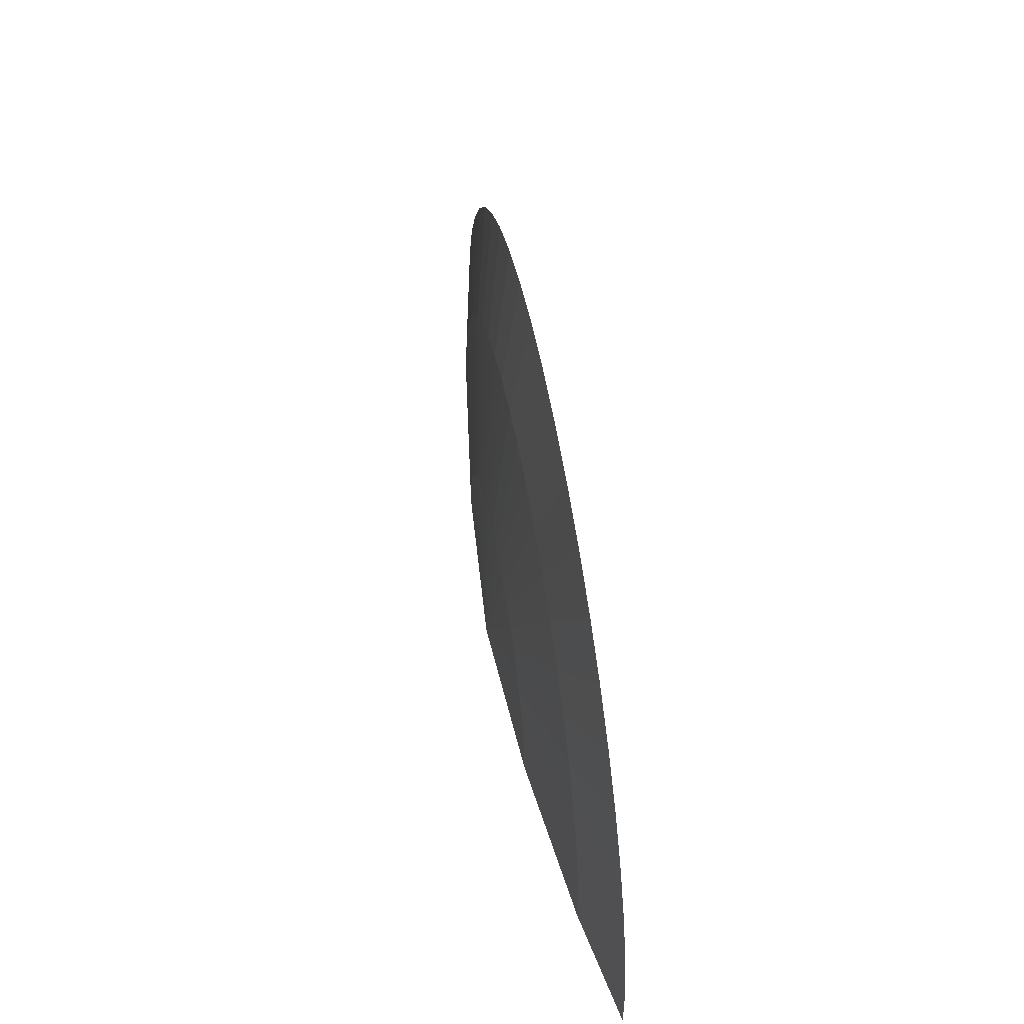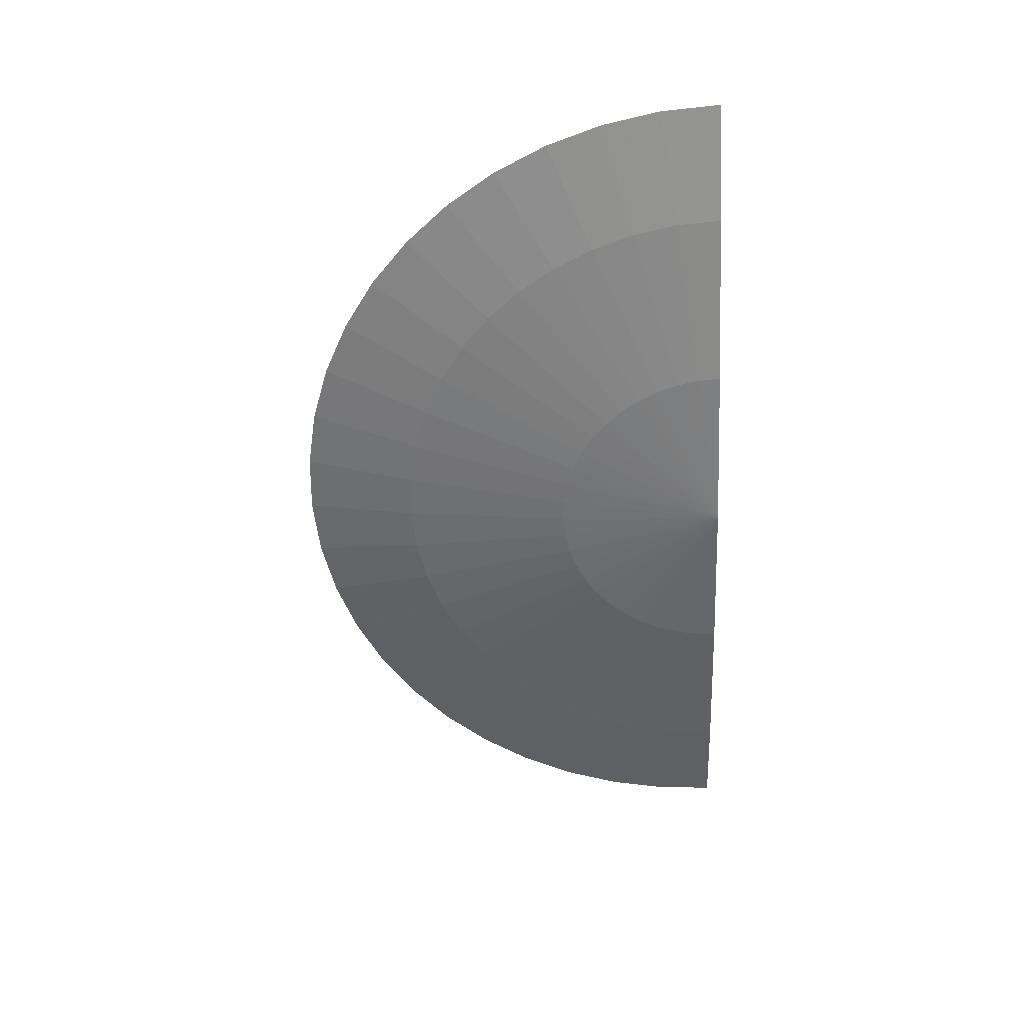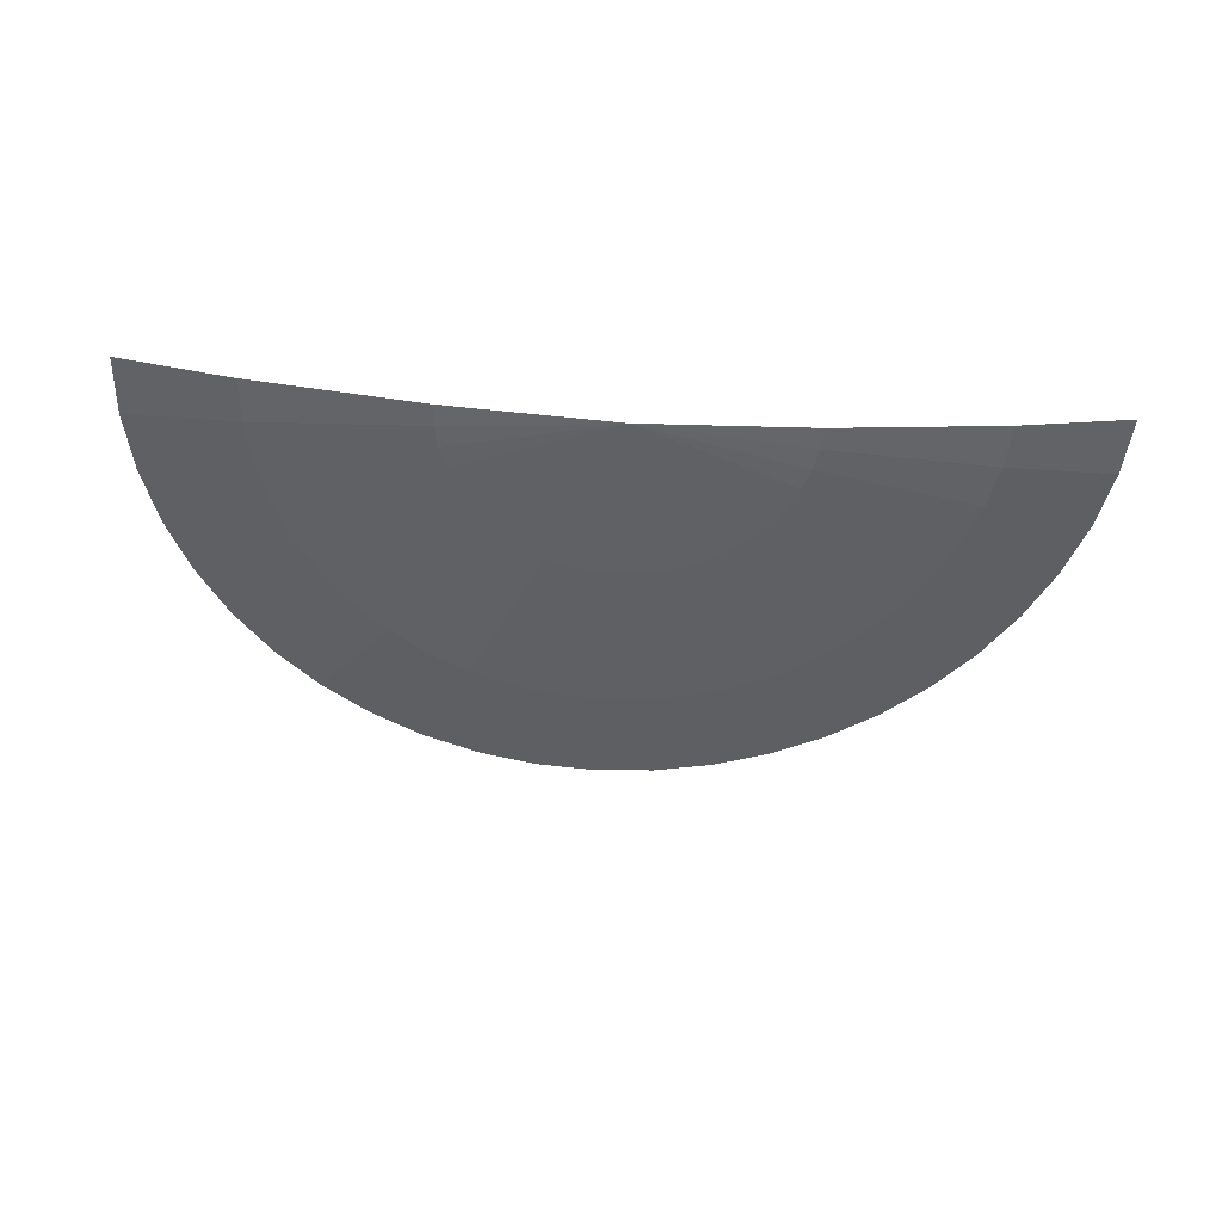
<metadata>
{"format":"obj","ext":"obj","renderer":"f3d","projection":"perspective","resolution":1024,"background":"white","views":[{"elev":56.6,"azim":-100.1,"up":"+Y"},{"elev":-55.9,"azim":-87.3,"up":"+Z"},{"elev":-52.1,"azim":-4.1,"up":"+Z"}]}
</metadata>
<code>
v 0 1.175 -0.315
v -0.1534 1.165 -0.315
v -0.1566 1.19 -0.31
v 0 1.2 -0.31
v 0.1534 1.165 -0.315
v 0 1.175 -0.315
v 0 1.2 -0.31
v 0.1566 1.19 -0.31
v 0.3041 1.135 -0.315
v 0.1534 1.165 -0.315
v 0.1566 1.19 -0.31
v 0.3106 1.159 -0.31
v 0.4497 1.086 -0.315
v 0.3041 1.135 -0.315
v 0.3106 1.159 -0.31
v 0.4592 1.109 -0.31
v 0.5875 1.018 -0.315
v 0.4497 1.086 -0.315
v 0.4592 1.109 -0.31
v 0.6 1.039 -0.31
v 0.7153 0.9322 -0.315
v 0.5875 1.018 -0.315
v 0.6 1.039 -0.31
v 0.7305 0.952 -0.31
v 0.8309 0.8309 -0.315
v 0.7153 0.9322 -0.315
v 0.7305 0.952 -0.31
v 0.8485 0.8485 -0.31
v 0.9322 0.7153 -0.315
v 0.8309 0.8309 -0.315
v 0.8485 0.8485 -0.31
v 0.952 0.7305 -0.31
v 1.018 0.5875 -0.315
v 0.9322 0.7153 -0.315
v 0.952 0.7305 -0.31
v 1.039 0.6 -0.31
v 1.086 0.4497 -0.315
v 1.018 0.5875 -0.315
v 1.039 0.6 -0.31
v 1.109 0.4592 -0.31
v 1.135 0.3041 -0.315
v 1.086 0.4497 -0.315
v 1.109 0.4592 -0.31
v 1.159 0.3106 -0.31
v 1.165 0.1534 -0.315
v 1.135 0.3041 -0.315
v 1.159 0.3106 -0.31
v 1.19 0.1566 -0.31
v 1.175 0 -0.315
v 1.165 0.1534 -0.315
v 1.19 0.1566 -0.31
v 1.2 0 -0.31
v -1.165 0.1534 -0.315
v -1.175 0 -0.315
v -1.2 0 -0.31
v -1.19 0.1566 -0.31
v -1.135 0.3041 -0.315
v -1.165 0.1534 -0.315
v -1.19 0.1566 -0.31
v -1.159 0.3106 -0.31
v -1.086 0.4497 -0.315
v -1.135 0.3041 -0.315
v -1.159 0.3106 -0.31
v -1.109 0.4592 -0.31
v -1.018 0.5875 -0.315
v -1.086 0.4497 -0.315
v -1.109 0.4592 -0.31
v -1.039 0.6 -0.31
v -0.9322 0.7153 -0.315
v -1.018 0.5875 -0.315
v -1.039 0.6 -0.31
v -0.952 0.7305 -0.31
v -0.8309 0.8309 -0.315
v -0.9322 0.7153 -0.315
v -0.952 0.7305 -0.31
v -0.8485 0.8485 -0.31
v -0.7153 0.9322 -0.315
v -0.8309 0.8309 -0.315
v -0.8485 0.8485 -0.31
v -0.7305 0.952 -0.31
v -0.5875 1.018 -0.315
v -0.7153 0.9322 -0.315
v -0.7305 0.952 -0.31
v -0.6 1.039 -0.31
v -0.4497 1.086 -0.315
v -0.5875 1.018 -0.315
v -0.6 1.039 -0.31
v -0.4592 1.109 -0.31
v -0.3041 1.135 -0.315
v -0.4497 1.086 -0.315
v -0.4592 1.109 -0.31
v -0.3106 1.159 -0.31
v -0.1534 1.165 -0.315
v -0.3041 1.135 -0.315
v -0.3106 1.159 -0.31
v -0.1566 1.19 -0.31
v -0.1534 1.165 -0.315
v -0.1376 1.045 -0.3392
v -0.2761 1.031 -0.3366
v -0.3041 1.135 -0.315
v -0.1376 1.045 -0.3392
v -0.1534 1.165 -0.315
v 0 1.175 -0.315
v 0 1.041 -0.3418
v 0 1.041 -0.3418
v 0 1.175 -0.315
v 0.1534 1.165 -0.315
v 0.1342 1.019 -0.3444
v 0.1342 1.019 -0.3444
v 0.1534 1.165 -0.315
v 0.3041 1.135 -0.315
v 0.2627 0.9805 -0.347
v -1.139 0.15 -0.3202
v -1.15 0 -0.32
v -1.175 0 -0.315
v -1.165 0.1534 -0.315
v -1.108 0.2967 -0.3207
v -1.139 0.15 -0.3202
v -1.165 0.1534 -0.315
v -1.135 0.3041 -0.315
v -1.055 0.4372 -0.3215
v -1.108 0.2967 -0.3207
v -1.135 0.3041 -0.315
v -1.086 0.4497 -0.315
v -0.9843 0.5683 -0.3227
v -1.055 0.4372 -0.3215
v -1.086 0.4497 -0.315
v -1.018 0.5875 -0.315
v -0.896 0.6875 -0.3241
v -0.9843 0.5683 -0.3227
v -1.018 0.5875 -0.315
v -0.9322 0.7153 -0.315
v -0.7925 0.7925 -0.3259
v -0.896 0.6875 -0.3241
v -0.9322 0.7153 -0.315
v -0.8309 0.8309 -0.315
v -0.6741 0.8785 -0.3286
v -0.7925 0.7925 -0.3259
v -0.8309 0.8309 -0.315
v -0.7153 0.9322 -0.315
v -0.5455 0.9448 -0.3318
v -0.6741 0.8785 -0.3286
v -0.7153 0.9322 -0.315
v -0.5875 1.018 -0.315
v -0.5455 0.9448 -0.3318
v -0.5875 1.018 -0.315
v -0.4497 1.086 -0.315
v -0.413 0.9971 -0.3341
v -0.413 0.9971 -0.3341
v -0.4497 1.086 -0.315
v -0.3041 1.135 -0.315
v -0.2761 1.031 -0.3366
v 0.2627 0.9805 -0.347
v 0.3988 0.9627 -0.3416
v 0.3837 0.9264 -0.3495
v 0.3988 0.9627 -0.3416
v 0.5339 0.9246 -0.3365
v 0.4955 0.8582 -0.3518
v 0.3837 0.9264 -0.3495
v 0.5339 0.9246 -0.3365
v 0.6647 0.8663 -0.3316
v 0.5967 0.7776 -0.354
v 0.4955 0.8582 -0.3518
v 0.6908 0.6908 -0.3546
v 0.5967 0.7776 -0.354
v 0.6647 0.8663 -0.3316
v 0.7836 0.7836 -0.3284
v 0.6908 0.6908 -0.3546
v 0.7836 0.7836 -0.3284
v 0.8904 0.6832 -0.3255
v 0.7701 0.5909 -0.3559
v 0.7701 0.5909 -0.3559
v 0.8904 0.6832 -0.3255
v 0.9851 0.5688 -0.3225
v 0.8343 0.4817 -0.3573
v 0.8343 0.4817 -0.3573
v 0.9851 0.5688 -0.3225
v 1.064 0.4408 -0.3196
v 0.8847 0.3665 -0.3585
v 0.8847 0.3665 -0.3585
v 1.064 0.4408 -0.3196
v 1.119 0.2998 -0.3183
v 0.9209 0.2467 -0.3593
v 0.9209 0.2467 -0.3593
v 1.119 0.2998 -0.3183
v 1.154 0.1519 -0.3173
v 0.9427 0.1241 -0.3598
v 0.95 0 -0.36
v 0.9427 0.1241 -0.3598
v 1.154 0.1519 -0.3173
v 1.165 0 -0.317
v 0.3988 0.9627 -0.3416
v 0.2627 0.9805 -0.347
v 0.3041 1.135 -0.315
v 0.4497 1.086 -0.315
v 0.4497 1.086 -0.315
v 0.5875 1.018 -0.315
v 0.5339 0.9246 -0.3365
v 0.3988 0.9627 -0.3416
v 0.5875 1.018 -0.315
v 0.7153 0.9322 -0.315
v 0.6647 0.8663 -0.3316
v 0.5339 0.9246 -0.3365
v 0.7836 0.7836 -0.3284
v 0.6647 0.8663 -0.3316
v 0.7153 0.9322 -0.315
v 0.8309 0.8309 -0.315
v 0.8904 0.6832 -0.3255
v 0.7836 0.7836 -0.3284
v 0.8309 0.8309 -0.315
v 0.9322 0.7153 -0.315
v 0.9851 0.5688 -0.3225
v 0.8904 0.6832 -0.3255
v 0.9322 0.7153 -0.315
v 1.018 0.5875 -0.315
v 1.064 0.4408 -0.3196
v 0.9851 0.5688 -0.3225
v 1.018 0.5875 -0.315
v 1.086 0.4497 -0.315
v 1.119 0.2998 -0.3183
v 1.064 0.4408 -0.3196
v 1.086 0.4497 -0.315
v 1.135 0.3041 -0.315
v 1.135 0.3041 -0.315
v 1.165 0.1534 -0.315
v 1.154 0.1519 -0.3173
v 1.119 0.2998 -0.3183
v 1.165 0.1534 -0.315
v 1.175 0 -0.315
v 1.165 0 -0.317
v 1.154 0.1519 -0.3173
v -1.139 0.15 -0.3202
v -0.8923 0.1174 -0.37
v -0.9 0 -0.37
v -1.15 0 -0.32
v -0.8923 0.1174 -0.37
v -1.139 0.15 -0.3202
v -1.108 0.2967 -0.3207
v -0.8693 0.2329 -0.37
v -0.8693 0.2329 -0.37
v -1.108 0.2967 -0.3207
v -1.055 0.4372 -0.3215
v -0.8315 0.3444 -0.37
v -0.8315 0.3444 -0.37
v -1.055 0.4372 -0.3215
v -0.9843 0.5683 -0.3227
v -0.7794 0.45 -0.37
v -0.7794 0.45 -0.37
v -0.9843 0.5683 -0.3227
v -0.896 0.6875 -0.3241
v -0.7141 0.5479 -0.37
v -0.7141 0.5479 -0.37
v -0.896 0.6875 -0.3241
v -0.7925 0.7925 -0.3259
v -0.6364 0.6364 -0.37
v -0.6364 0.6364 -0.37
v -0.7925 0.7925 -0.3259
v -0.6741 0.8785 -0.3286
v -0.5479 0.7141 -0.37
v -0.45 0.7794 -0.37
v -0.5479 0.7141 -0.37
v -0.6741 0.8785 -0.3286
v -0.5455 0.9448 -0.3318
v -0.45 0.7794 -0.37
v -0.5455 0.9448 -0.3318
v -0.413 0.9971 -0.3341
v -0.3444 0.8315 -0.37
v -0.3444 0.8315 -0.37
v -0.413 0.9971 -0.3341
v -0.2761 1.031 -0.3366
v -0.2329 0.8693 -0.37
v -0.2329 0.8693 -0.37
v -0.2761 1.031 -0.3366
v -0.1376 1.045 -0.3392
v -0.1174 0.8923 -0.37
v -0.1174 0.8923 -0.37
v -0.1376 1.045 -0.3392
v 0 1.041 -0.3418
v 0 0.9 -0.37
v 0 0.9 -0.37
v 0 1.041 -0.3418
v 0.1342 1.019 -0.3444
v 0.1174 0.8923 -0.37
v 0.1174 0.8923 -0.37
v 0.1342 1.019 -0.3444
v 0.2627 0.9805 -0.347
v 0.2329 0.8693 -0.37
v 0.2329 0.8693 -0.37
v 0.2627 0.9805 -0.347
v 0.3837 0.9264 -0.3495
v 0.3444 0.8315 -0.37
v 0.3444 0.8315 -0.37
v 0.3837 0.9264 -0.3495
v 0.4955 0.8582 -0.3518
v 0.45 0.7794 -0.37
v 0.45 0.7794 -0.37
v 0.4955 0.8582 -0.3518
v 0.5967 0.7776 -0.354
v 0.5479 0.7141 -0.37
v 0.5479 0.7141 -0.37
v 0.5967 0.7776 -0.354
v 0.6908 0.6908 -0.3546
v 0.6364 0.6364 -0.37
v 0.6364 0.6364 -0.37
v 0.6908 0.6908 -0.3546
v 0.7701 0.5909 -0.3559
v 0.7141 0.5479 -0.37
v 0.7141 0.5479 -0.37
v 0.7701 0.5909 -0.3559
v 0.8343 0.4817 -0.3573
v 0.7794 0.45 -0.37
v 0.7794 0.45 -0.37
v 0.8343 0.4817 -0.3573
v 0.8847 0.3665 -0.3585
v 0.8315 0.3444 -0.37
v 0.8315 0.3444 -0.37
v 0.8847 0.3665 -0.3585
v 0.9209 0.2467 -0.3593
v 0.8693 0.2329 -0.37
v 0.8693 0.2329 -0.37
v 0.9209 0.2467 -0.3593
v 0.9427 0.1241 -0.3598
v 0.8923 0.1174 -0.37
v 0.8923 0.1174 -0.37
v 0.9427 0.1241 -0.3598
v 0.95 0 -0.36
v 0.9 0 -0.37
v 0.4461 0.05872 -0.43
v 0.8923 0.1174 -0.37
v 0.9 0 -0.37
v 0.45 0 -0.43
v 0.4347 0.1165 -0.43
v 0.8693 0.2329 -0.37
v 0.8923 0.1174 -0.37
v 0.4461 0.05872 -0.43
v 0.4158 0.1722 -0.43
v 0.8315 0.3444 -0.37
v 0.8693 0.2329 -0.37
v 0.4347 0.1165 -0.43
v 0.3897 0.225 -0.43
v 0.7794 0.45 -0.37
v 0.8315 0.3444 -0.37
v 0.4158 0.1722 -0.43
v 0.357 0.274 -0.43
v 0.7141 0.5479 -0.37
v 0.7794 0.45 -0.37
v 0.3897 0.225 -0.43
v 0.3182 0.3182 -0.43
v 0.6364 0.6364 -0.37
v 0.7141 0.5479 -0.37
v 0.357 0.274 -0.43
v 0.274 0.357 -0.43
v 0.5479 0.7141 -0.37
v 0.6364 0.6364 -0.37
v 0.3182 0.3182 -0.43
v 0.225 0.3897 -0.43
v 0.45 0.7794 -0.37
v 0.5479 0.7141 -0.37
v 0.274 0.357 -0.43
v 0.1722 0.4158 -0.43
v 0.3444 0.8315 -0.37
v 0.45 0.7794 -0.37
v 0.225 0.3897 -0.43
v 0.1165 0.4347 -0.43
v 0.2329 0.8693 -0.37
v 0.3444 0.8315 -0.37
v 0.1722 0.4158 -0.43
v 0.05872 0.4461 -0.43
v 0.1174 0.8923 -0.37
v 0.2329 0.8693 -0.37
v 0.1165 0.4347 -0.43
v 0 0.45 -0.43
v 0 0.9 -0.37
v 0.1174 0.8923 -0.37
v 0.05872 0.4461 -0.43
v -0.05872 0.4461 -0.43
v -0.1174 0.8923 -0.37
v 0 0.9 -0.37
v 0 0.45 -0.43
v -0.1165 0.4347 -0.43
v -0.2329 0.8693 -0.37
v -0.1174 0.8923 -0.37
v -0.05872 0.4461 -0.43
v -0.1722 0.4158 -0.43
v -0.3444 0.8315 -0.37
v -0.2329 0.8693 -0.37
v -0.1165 0.4347 -0.43
v -0.225 0.3897 -0.43
v -0.45 0.7794 -0.37
v -0.3444 0.8315 -0.37
v -0.1722 0.4158 -0.43
v -0.274 0.357 -0.43
v -0.5479 0.7141 -0.37
v -0.45 0.7794 -0.37
v -0.225 0.3897 -0.43
v -0.3182 0.3182 -0.43
v -0.6364 0.6364 -0.37
v -0.5479 0.7141 -0.37
v -0.274 0.357 -0.43
v -0.357 0.274 -0.43
v -0.7141 0.5479 -0.37
v -0.6364 0.6364 -0.37
v -0.3182 0.3182 -0.43
v -0.3897 0.225 -0.43
v -0.7794 0.45 -0.37
v -0.7141 0.5479 -0.37
v -0.357 0.274 -0.43
v -0.4158 0.1722 -0.43
v -0.8315 0.3444 -0.37
v -0.7794 0.45 -0.37
v -0.3897 0.225 -0.43
v -0.4347 0.1165 -0.43
v -0.8693 0.2329 -0.37
v -0.8315 0.3444 -0.37
v -0.4158 0.1722 -0.43
v -0.4461 0.05872 -0.43
v -0.8923 0.1174 -0.37
v -0.8693 0.2329 -0.37
v -0.4347 0.1165 -0.43
v -0.45 0 -0.43
v -0.9 0 -0.37
v -0.8923 0.1174 -0.37
v -0.4461 0.05872 -0.43
v 0 0 -0.46
v 0.4461 0.05872 -0.43
v 0.45 0 -0.43
v 0 0 -0.46
v 0.4347 0.1165 -0.43
v 0.4461 0.05872 -0.43
v 0 0 -0.46
v 0.4158 0.1722 -0.43
v 0.4347 0.1165 -0.43
v 0 0 -0.46
v 0.3897 0.225 -0.43
v 0.4158 0.1722 -0.43
v 0 0 -0.46
v 0.357 0.274 -0.43
v 0.3897 0.225 -0.43
v 0 0 -0.46
v 0.3182 0.3182 -0.43
v 0.357 0.274 -0.43
v 0 0 -0.46
v 0.274 0.357 -0.43
v 0.3182 0.3182 -0.43
v 0 0 -0.46
v 0.225 0.3897 -0.43
v 0.274 0.357 -0.43
v 0 0 -0.46
v 0.1722 0.4158 -0.43
v 0.225 0.3897 -0.43
v 0 0 -0.46
v 0.1165 0.4347 -0.43
v 0.1722 0.4158 -0.43
v 0 0 -0.46
v 0.05872 0.4461 -0.43
v 0.1165 0.4347 -0.43
v 0 0 -0.46
v 0 0.45 -0.43
v 0.05872 0.4461 -0.43
v 0 0 -0.46
v -0.05872 0.4461 -0.43
v 0 0.45 -0.43
v 0 0 -0.46
v -0.1165 0.4347 -0.43
v -0.05872 0.4461 -0.43
v 0 0 -0.46
v -0.1722 0.4158 -0.43
v -0.1165 0.4347 -0.43
v 0 0 -0.46
v -0.225 0.3897 -0.43
v -0.1722 0.4158 -0.43
v 0 0 -0.46
v -0.274 0.357 -0.43
v -0.225 0.3897 -0.43
v 0 0 -0.46
v -0.3182 0.3182 -0.43
v -0.274 0.357 -0.43
v 0 0 -0.46
v -0.357 0.274 -0.43
v -0.3182 0.3182 -0.43
v 0 0 -0.46
v -0.3897 0.225 -0.43
v -0.357 0.274 -0.43
v 0 0 -0.46
v -0.4158 0.1722 -0.43
v -0.3897 0.225 -0.43
v 0 0 -0.46
v -0.4347 0.1165 -0.43
v -0.4158 0.1722 -0.43
v 0 0 -0.46
v -0.4461 0.05872 -0.43
v -0.4347 0.1165 -0.43
v 0 0 -0.46
v -0.45 0 -0.43
v -0.4461 0.05872 -0.43
g mesh7404851
f 1 2 3
f 3 4 1
f 5 6 7
f 7 8 5
f 9 10 11
f 11 12 9
f 13 14 15
f 15 16 13
f 17 18 19
f 19 20 17
f 21 22 23
f 23 24 21
f 25 26 27
f 27 28 25
f 29 30 31
f 31 32 29
f 33 34 35
f 35 36 33
f 37 38 39
f 39 40 37
f 41 42 43
f 43 44 41
f 45 46 47
f 47 48 45
f 49 50 51
f 51 52 49
f 53 54 55
f 55 56 53
f 57 58 59
f 59 60 57
f 61 62 63
f 63 64 61
f 65 66 67
f 67 68 65
f 69 70 71
f 71 72 69
f 73 74 75
f 75 76 73
f 77 78 79
f 79 80 77
f 81 82 83
f 83 84 81
f 85 86 87
f 87 88 85
f 89 90 91
f 91 92 89
f 93 94 95
f 95 96 93
f 97 98 99
f 99 100 97
f 101 102 103
f 103 104 101
f 105 106 107
f 107 108 105
f 109 110 111
f 111 112 109
f 113 114 115
f 115 116 113
f 117 118 119
f 119 120 117
f 121 122 123
f 123 124 121
f 125 126 127
f 127 128 125
f 129 130 131
f 131 132 129
f 133 134 135
f 135 136 133
f 137 138 139
f 139 140 137
f 141 142 143
f 143 144 141
f 145 146 147
f 147 148 145
f 149 150 151
f 151 152 149
f 153 154 155
f 156 157 158
f 158 159 156
f 160 161 162
f 162 163 160
f 164 165 166
f 166 167 164
f 168 169 170
f 170 171 168
f 172 173 174
f 174 175 172
f 176 177 178
f 178 179 176
f 180 181 182
f 182 183 180
f 184 185 186
f 186 187 184
f 188 189 190
f 190 191 188
f 192 193 194
f 194 195 192
f 196 197 198
f 198 199 196
f 200 201 202
f 202 203 200
f 204 205 206
f 206 207 204
f 208 209 210
f 210 211 208
f 212 213 214
f 214 215 212
f 216 217 218
f 218 219 216
f 220 221 222
f 222 223 220
f 224 225 226
f 226 227 224
f 228 229 230
f 230 231 228
f 232 233 234
f 234 235 232
f 236 237 238
f 238 239 236
f 240 241 242
f 242 243 240
f 244 245 246
f 246 247 244
f 248 249 250
f 250 251 248
f 252 253 254
f 254 255 252
f 256 257 258
f 258 259 256
f 260 261 262
f 262 263 260
f 264 265 266
f 266 267 264
f 268 269 270
f 270 271 268
f 272 273 274
f 274 275 272
f 276 277 278
f 278 279 276
f 280 281 282
f 282 283 280
f 284 285 286
f 286 287 284
f 288 289 290
f 290 291 288
f 292 293 294
f 294 295 292
f 296 297 298
f 298 299 296
f 300 301 302
f 302 303 300
f 304 305 306
f 306 307 304
f 308 309 310
f 310 311 308
f 312 313 314
f 314 315 312
f 316 317 318
f 318 319 316
f 320 321 322
f 322 323 320
f 324 325 326
f 326 327 324
f 328 329 330
f 330 331 328
f 332 333 334
f 334 335 332
f 336 337 338
f 338 339 336
f 340 341 342
f 342 343 340
f 344 345 346
f 346 347 344
f 348 349 350
f 350 351 348
f 352 353 354
f 354 355 352
f 356 357 358
f 358 359 356
f 360 361 362
f 362 363 360
f 364 365 366
f 366 367 364
f 368 369 370
f 370 371 368
f 372 373 374
f 374 375 372
f 376 377 378
f 378 379 376
f 380 381 382
f 382 383 380
f 384 385 386
f 386 387 384
f 388 389 390
f 390 391 388
f 392 393 394
f 394 395 392
f 396 397 398
f 398 399 396
f 400 401 402
f 402 403 400
f 404 405 406
f 406 407 404
f 408 409 410
f 410 411 408
f 412 413 414
f 414 415 412
f 416 417 418
f 418 419 416
f 420 421 422
f 422 423 420
f 424 425 426
f 427 428 429
f 430 431 432
f 433 434 435
f 436 437 438
f 439 440 441
f 442 443 444
f 445 446 447
f 448 449 450
f 451 452 453
f 454 455 456
f 457 458 459
f 460 461 462
f 463 464 465
f 466 467 468
f 469 470 471
f 472 473 474
f 475 476 477
f 478 479 480
f 481 482 483
f 484 485 486
f 487 488 489
f 490 491 492
f 493 494 495

</code>
